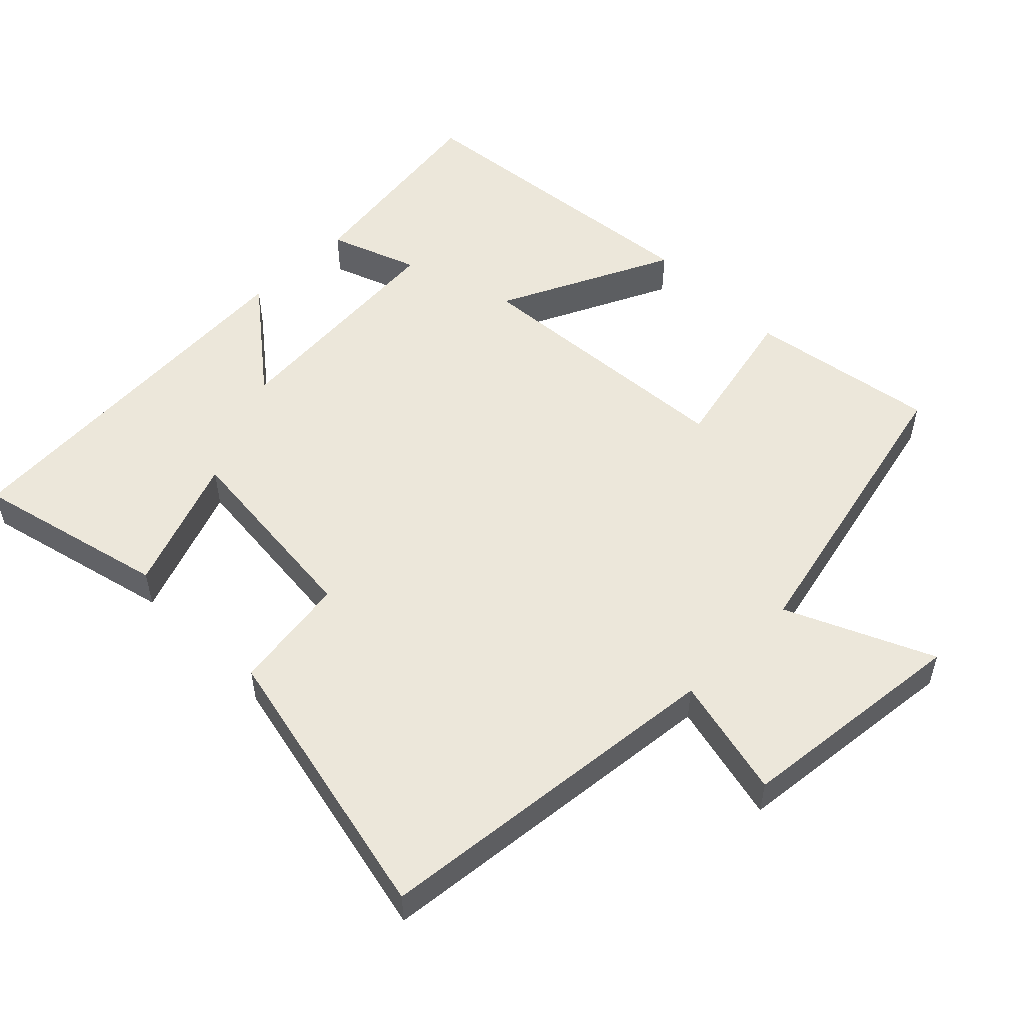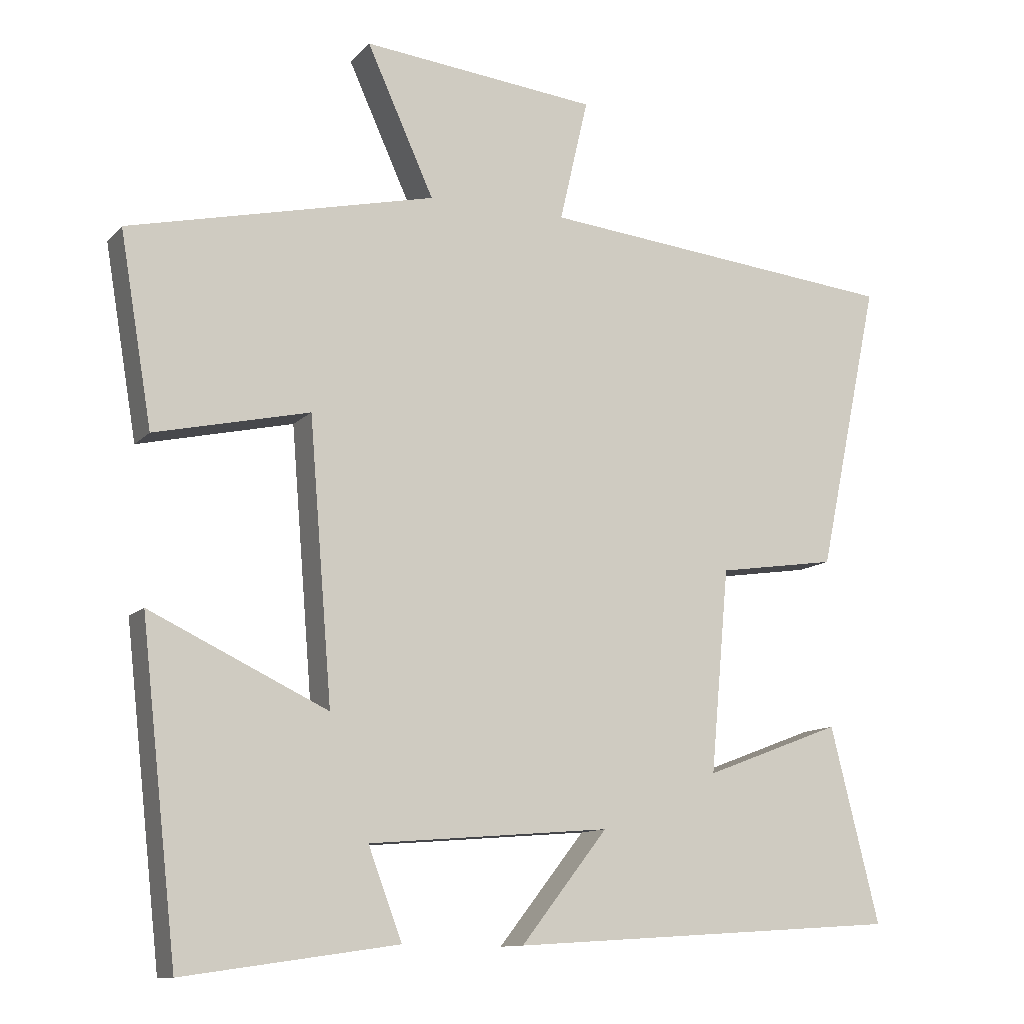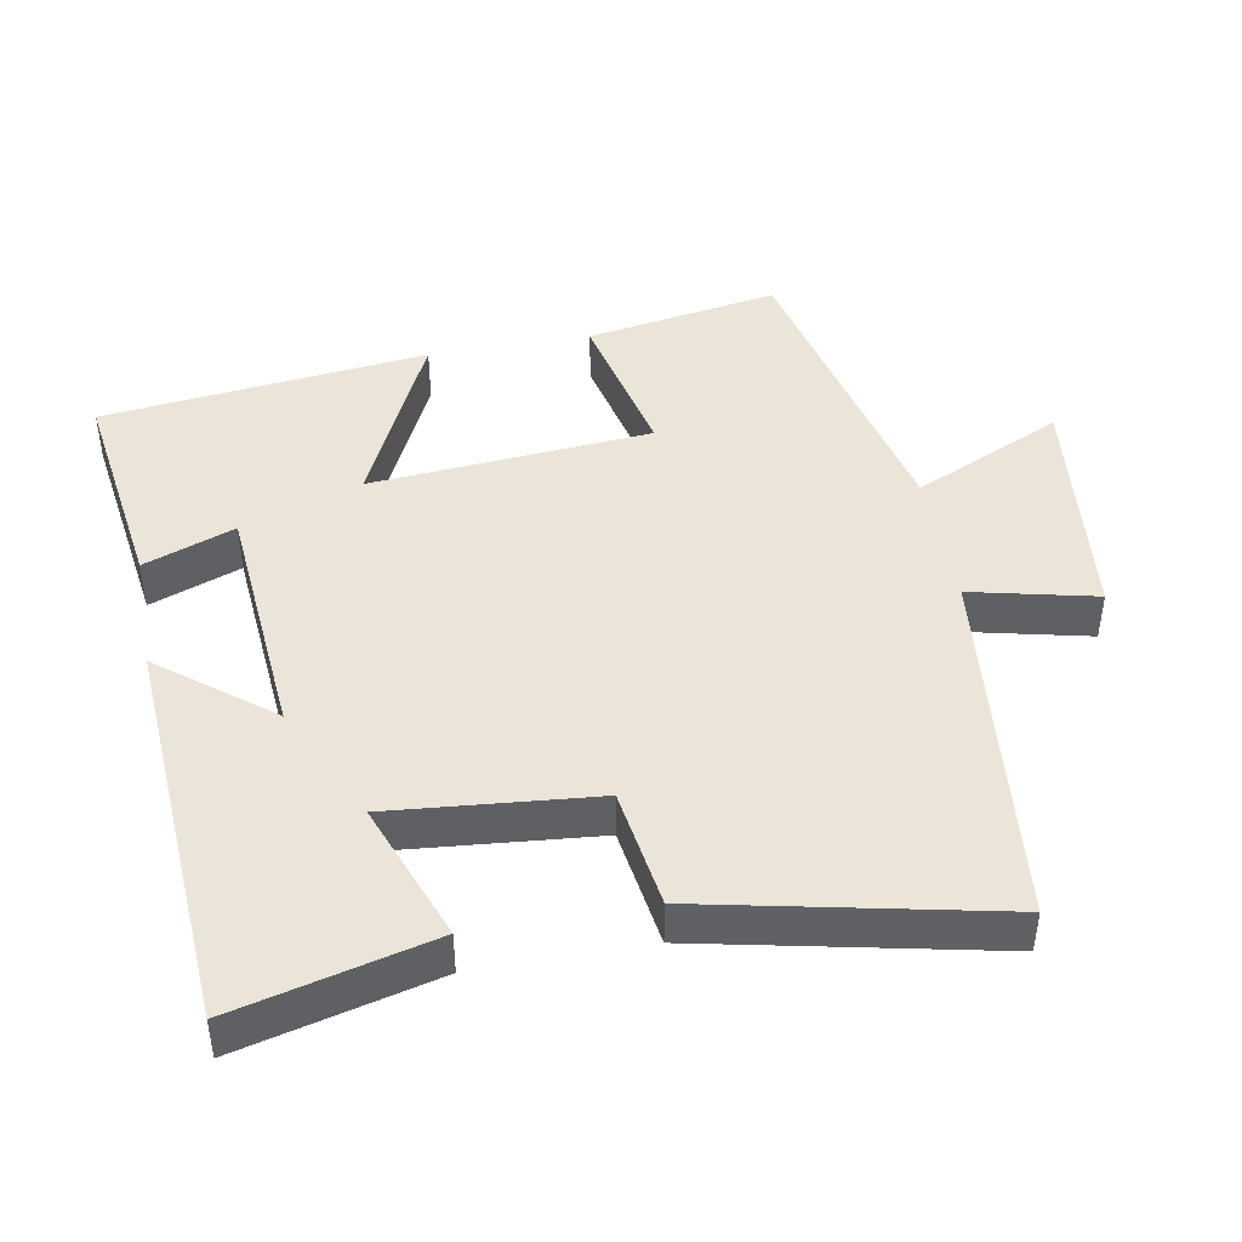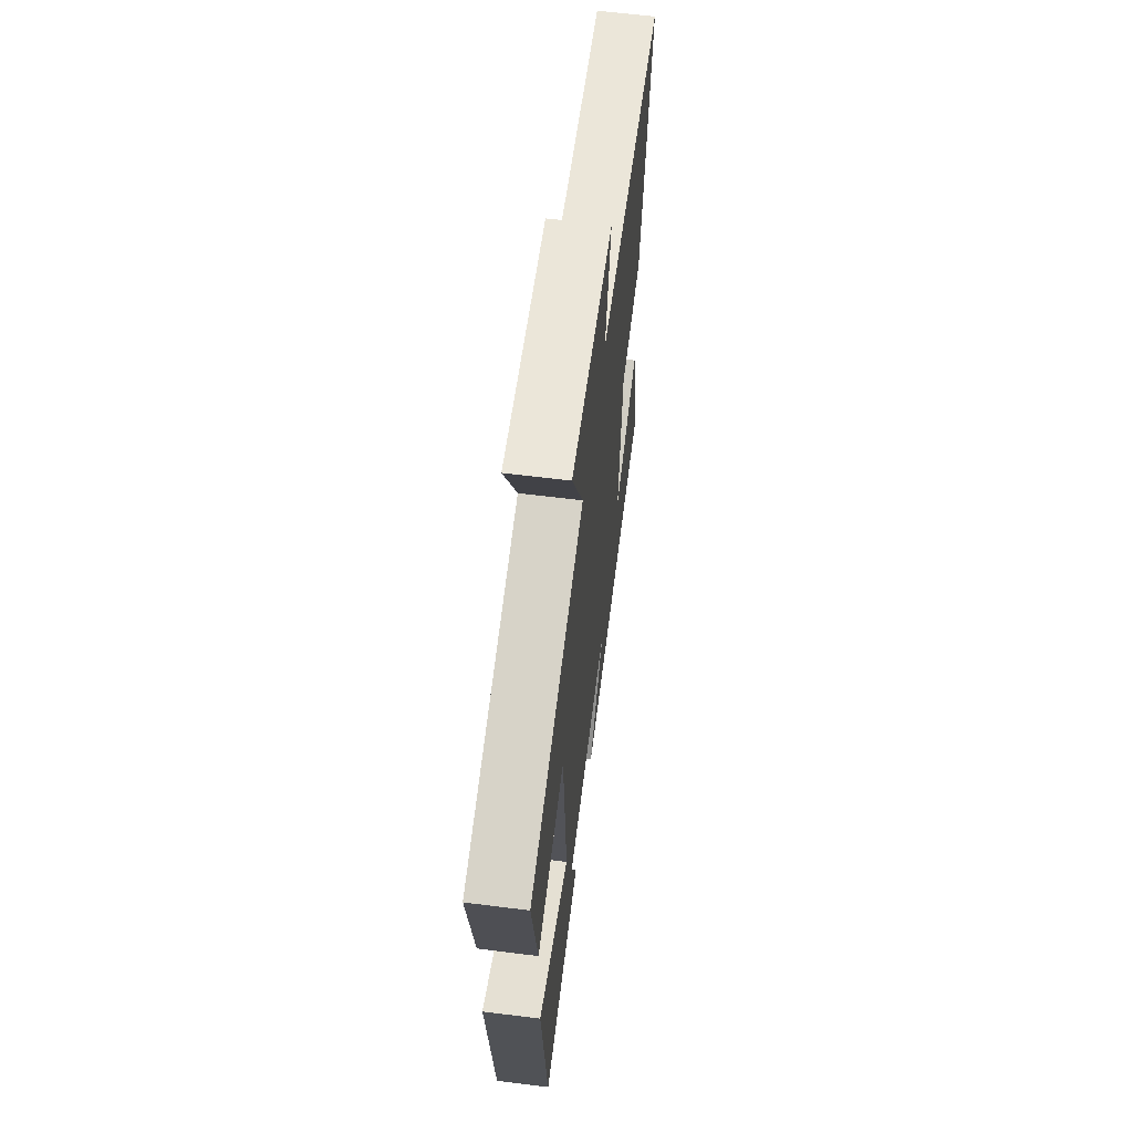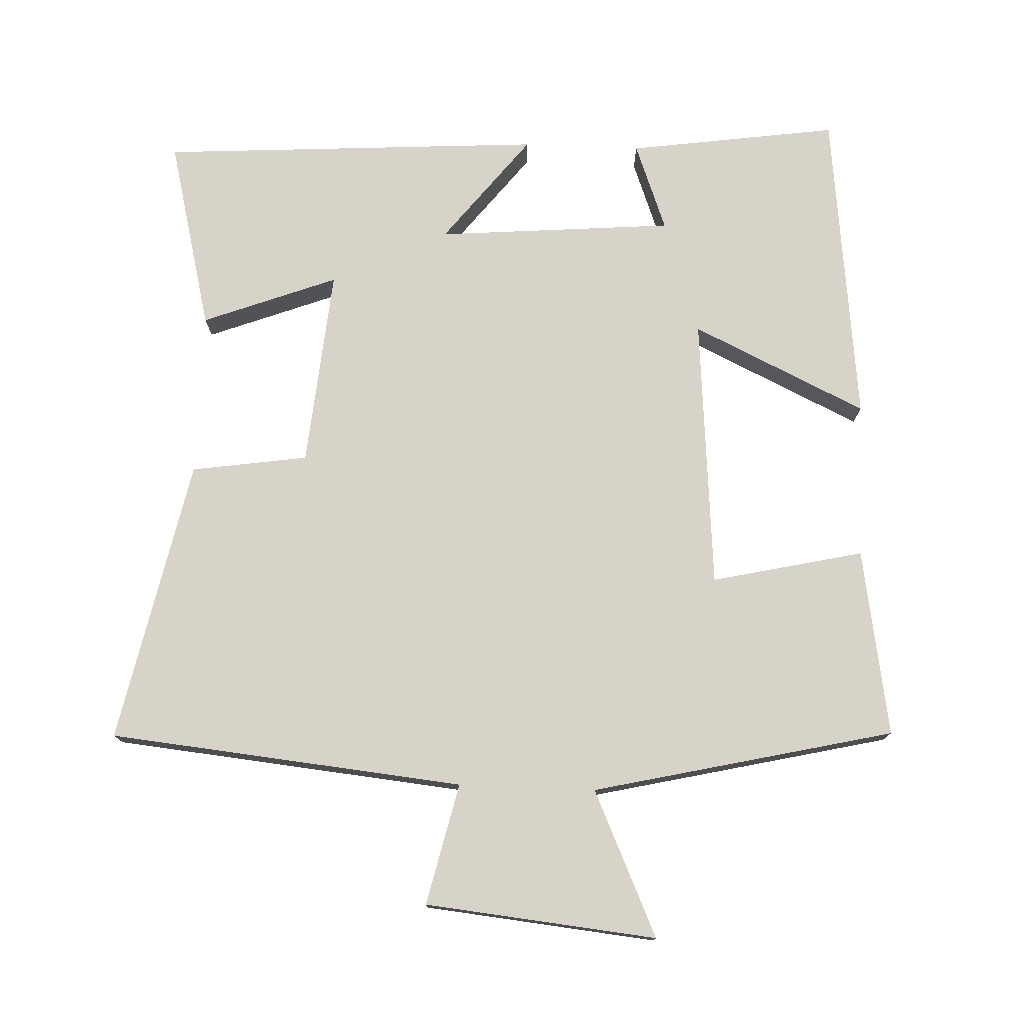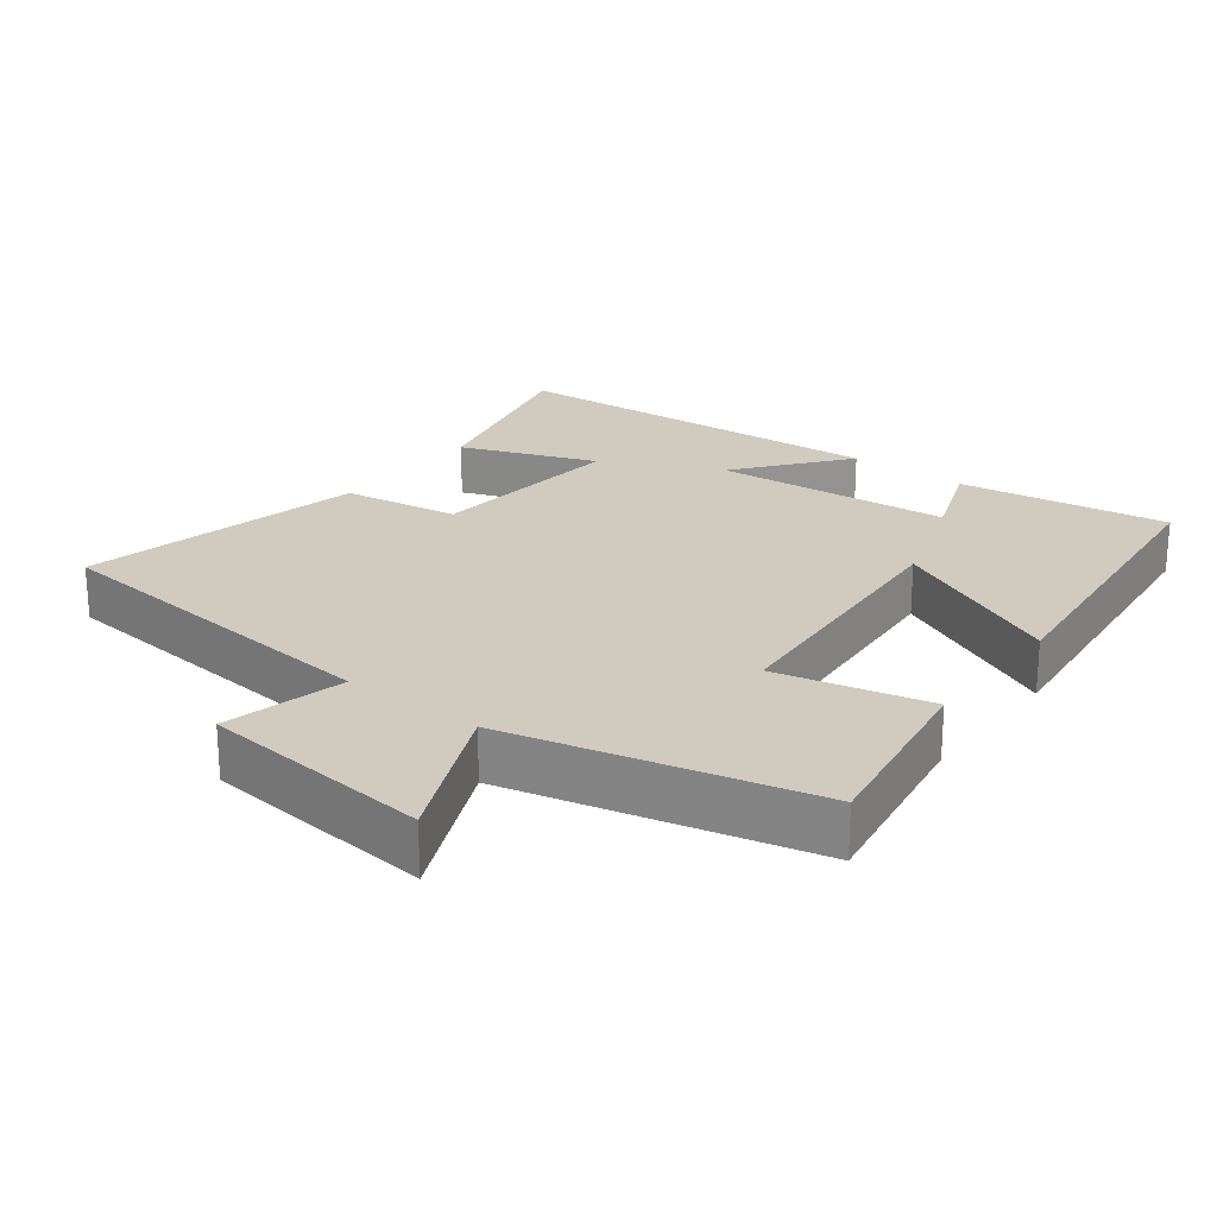
<metadata>
{"format":"obj","ext":"obj","renderer":"f3d","projection":"perspective","resolution":1024,"background":"white","views":[{"elev":53.1,"azim":-44.6,"up":"+Y"},{"elev":-11.6,"azim":155.2,"up":"+Z"},{"elev":44.8,"azim":-100.3,"up":"+Y"},{"elev":62.3,"azim":97.3,"up":"+Z"},{"elev":76.2,"azim":2.3,"up":"+Y"},{"elev":23.3,"azim":37.5,"up":"+Y"}]}
</metadata>
<code>
v -0.568 0.07 -0.465
v -0.5 0.07 -0.192
v -0.308 0.07 -0.265
v -0.334 0.07 0.019
v -0.5 0.07 0.044
v -0.586 0.07 0.449
v -0.08 0.07 0.5
v -0.12 0.07 0.673
v 0.21 0.07 0.707
v 0.116 0.07 0.5
v 0.545 0.07 0.4
v 0.5 0.07 0.133
v 0.284 0.07 0.182
v 0.252 0.07 -0.208
v 0.5 0.07 -0.091
v 0.449 0.07 -0.543
v 0.15 0.07 -0.5
v 0.197 0.07 -0.374
v -0.141 0.07 -0.346
v -0.02 0.07 -0.5
v -0.568 0 -0.465
v -0.5 0 -0.192
v -0.308 0 -0.265
v -0.334 0 0.019
v -0.5 0 0.044
v -0.586 0 0.449
v -0.08 0 0.5
v -0.12 0 0.673
v 0.21 0 0.707
v 0.116 0 0.5
v 0.545 0 0.4
v 0.5 0 0.133
v 0.284 0 0.182
v 0.252 0 -0.208
v 0.5 0 -0.091
v 0.449 0 -0.543
v 0.15 0 -0.5
v 0.197 0 -0.374
v -0.141 0 -0.346
v -0.02 0 -0.5
f 1 2 3
f 20 1 3
f 19 20 3
f 18 19 3 4
f 15 16 17 18
f 14 15 18
f 13 14 18 4
f 10 11 12 13
f 5 6 7
f 4 5 7
f 13 4 7
f 10 13 7
f 7 8 9 10
f 23 22 21
f 23 21 40
f 23 40 39
f 24 23 39 38
f 38 37 36 35
f 38 35 34
f 24 38 34 33
f 33 32 31 30
f 27 26 25
f 27 25 24
f 27 24 33
f 27 33 30
f 30 29 28 27
f 1 21 22 2
f 2 22 23 3
f 3 23 24 4
f 4 24 25 5
f 5 25 26 6
f 6 26 27 7
f 7 27 28 8
f 8 28 29 9
f 9 29 30 10
f 10 30 31 11
f 11 31 32 12
f 12 32 33 13
f 13 33 34 14
f 14 34 35 15
f 15 35 36 16
f 16 36 37 17
f 17 37 38 18
f 18 38 39 19
f 19 39 40 20
f 20 40 21 1

</code>
